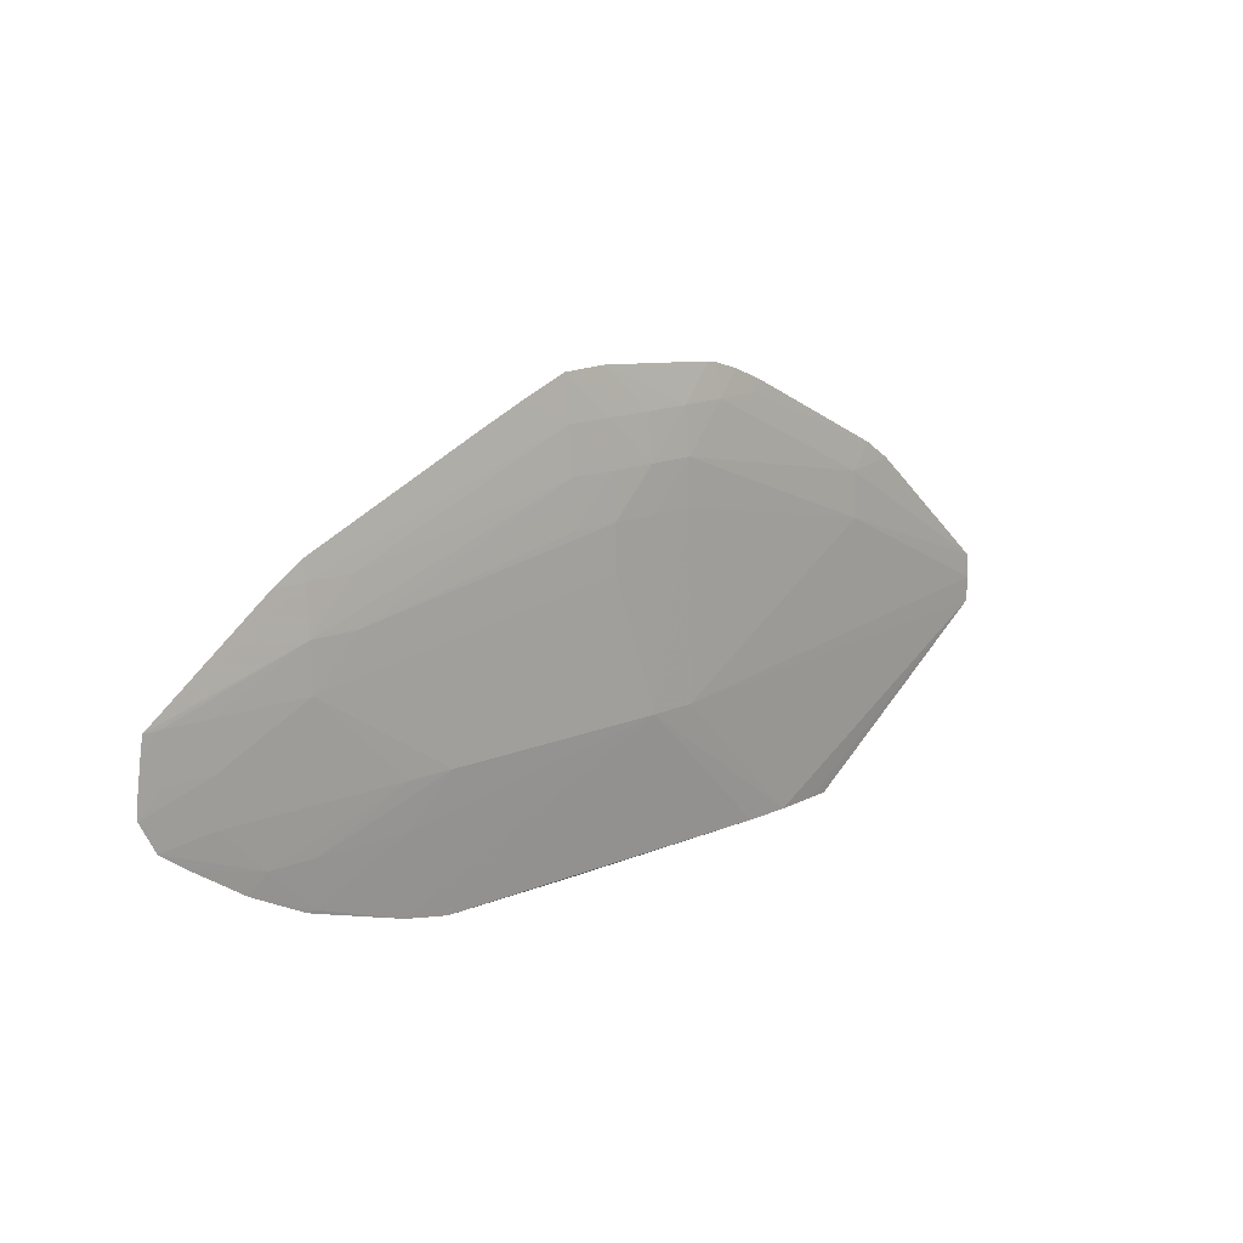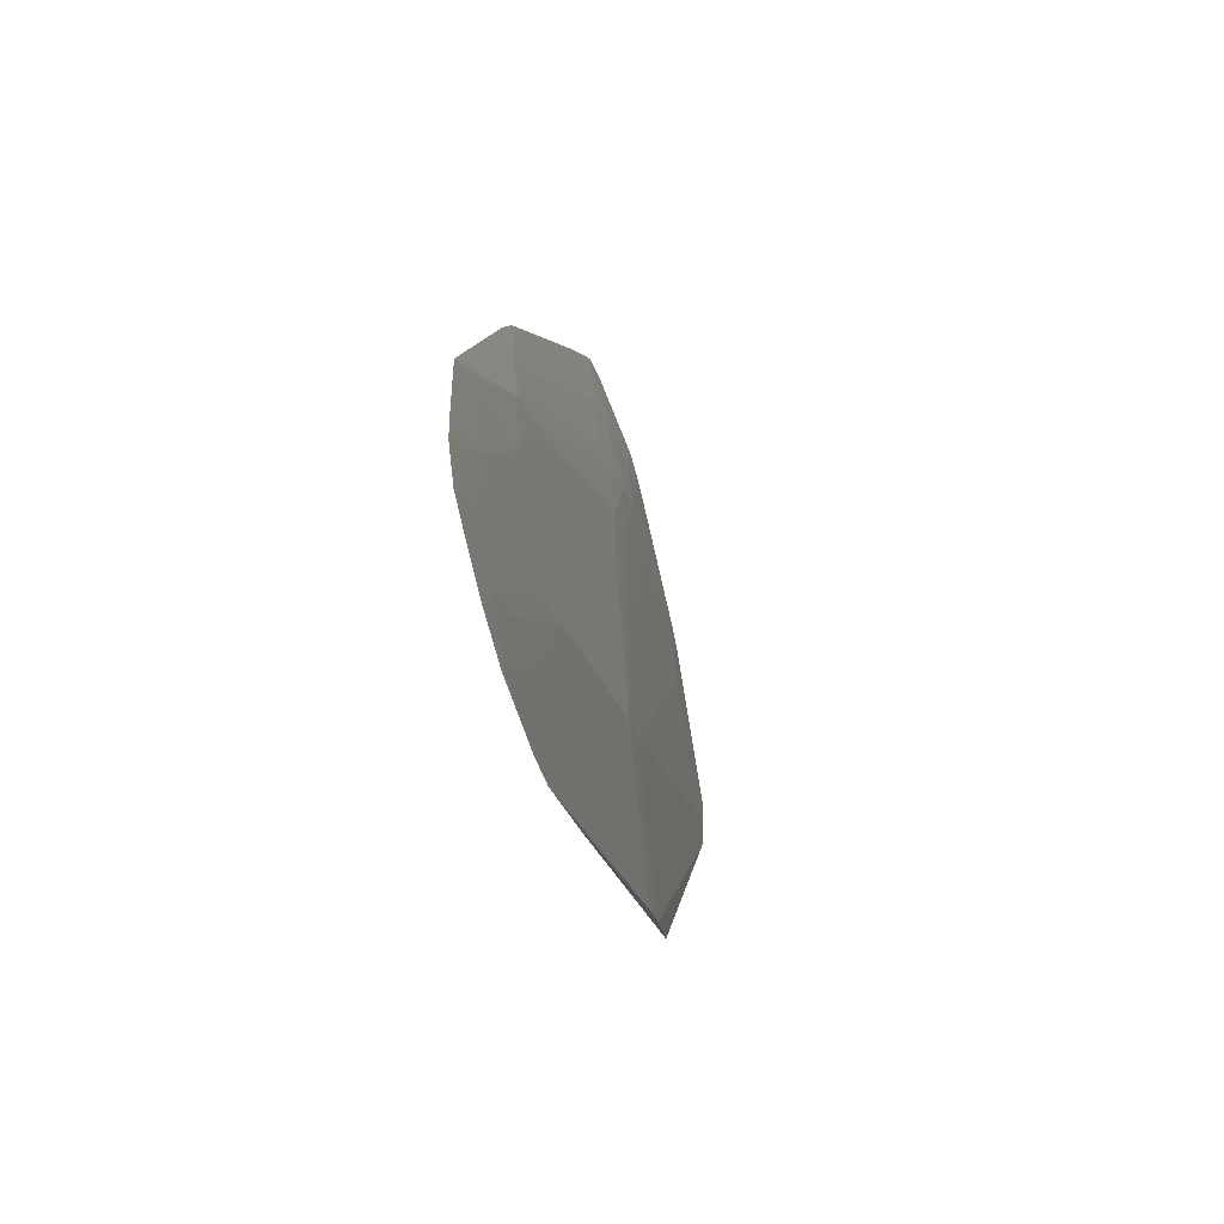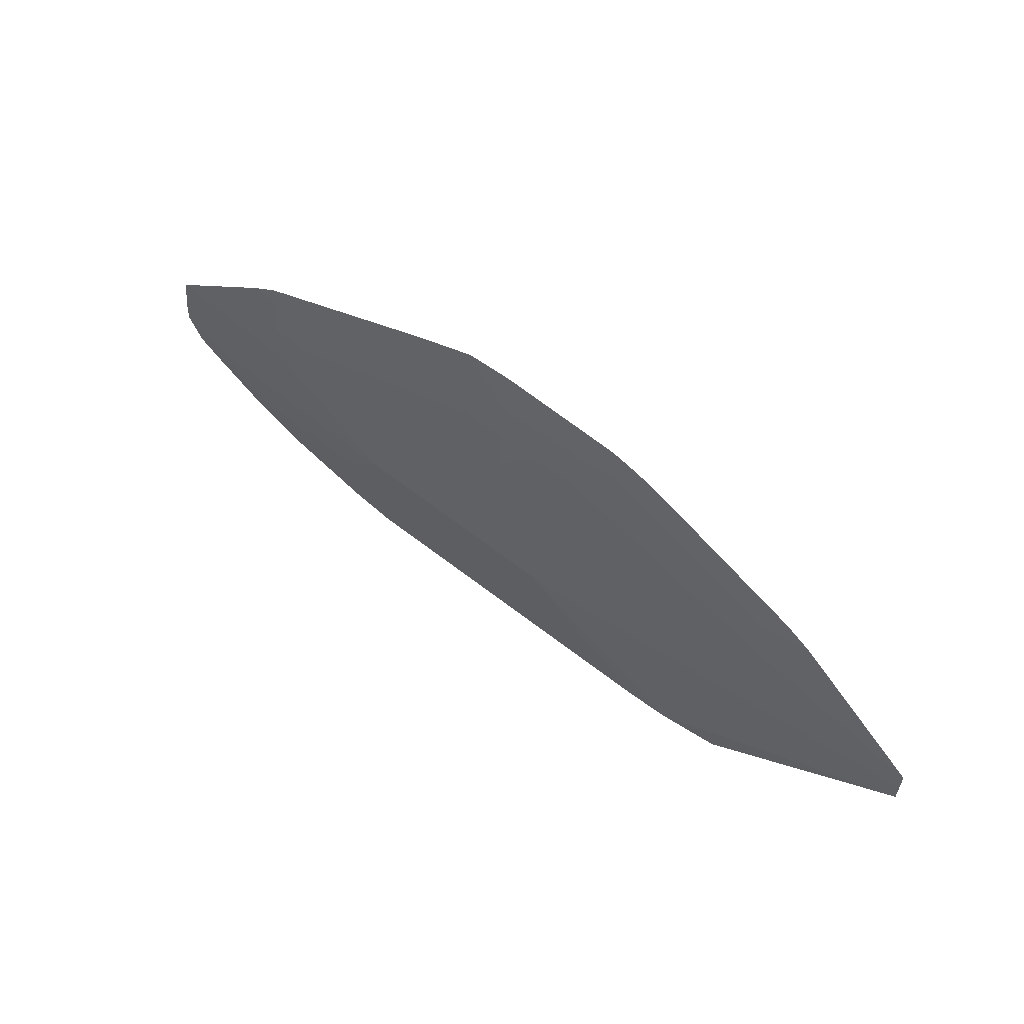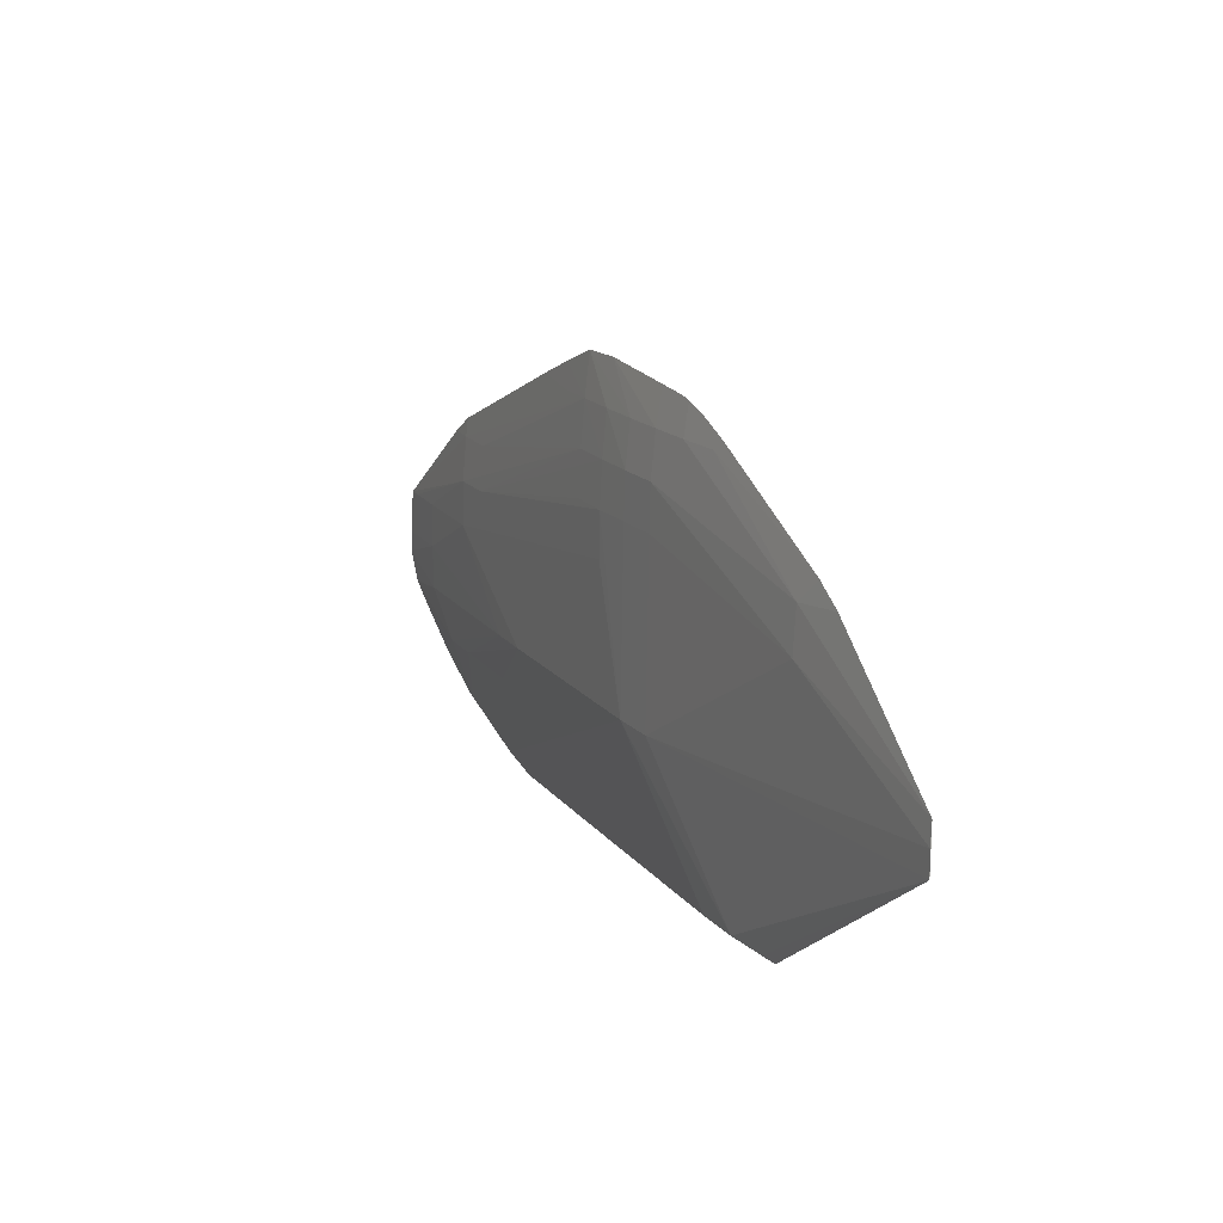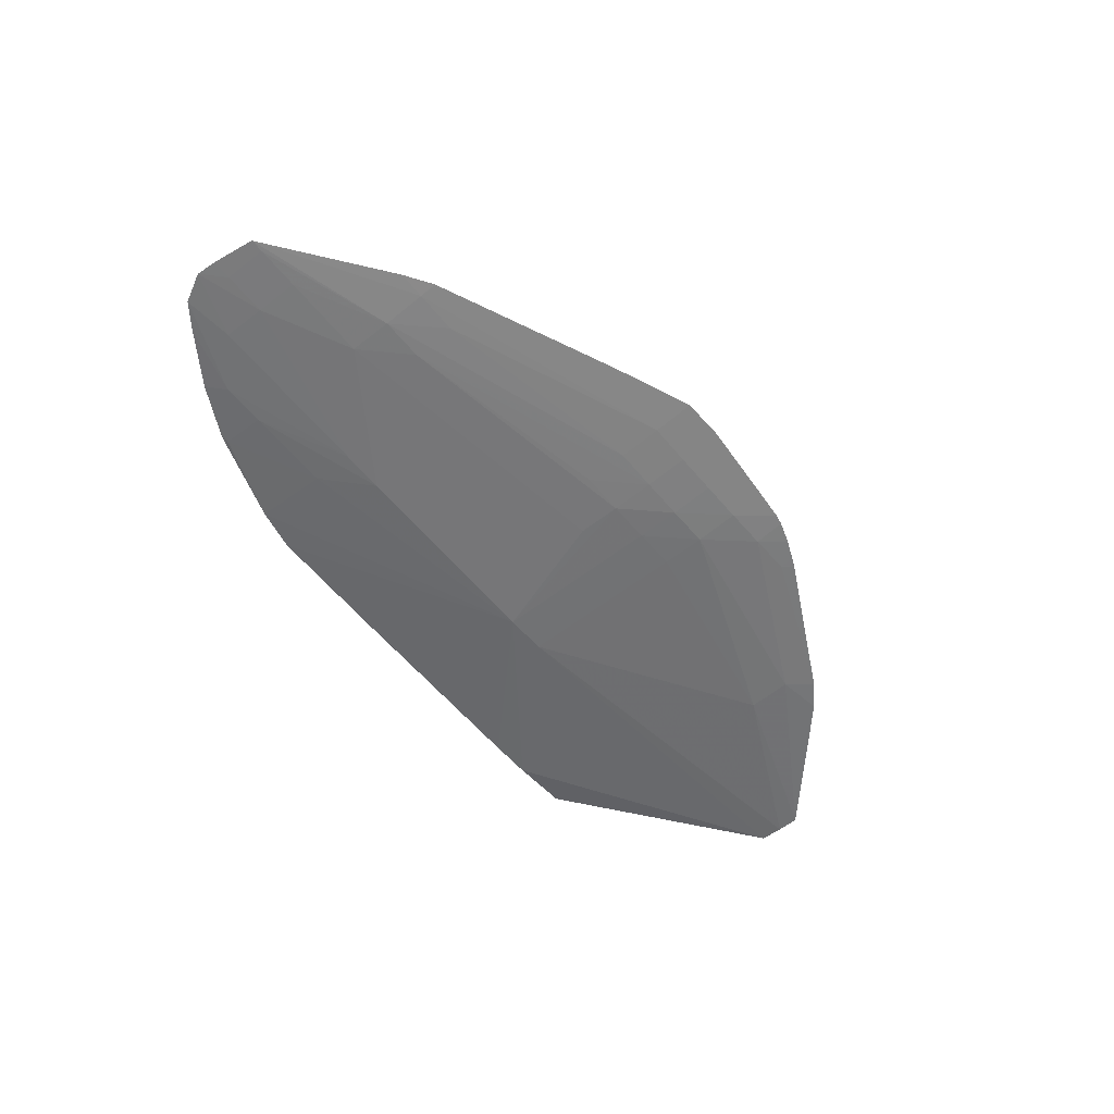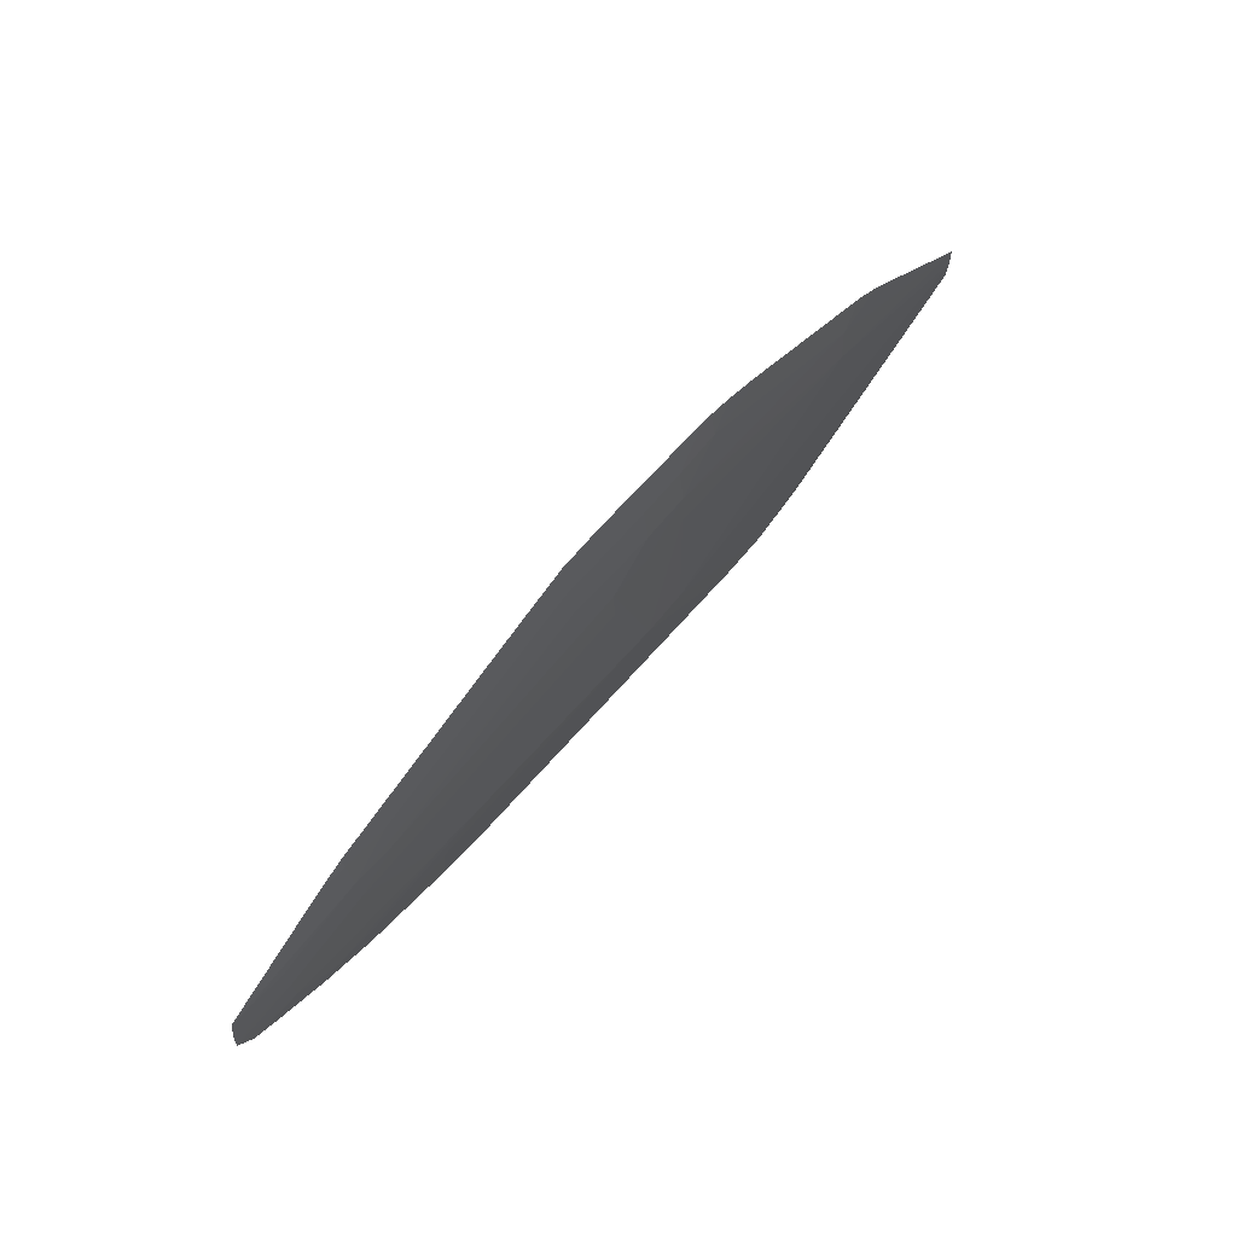
<metadata>
{"format":"obj","ext":"obj","renderer":"f3d","projection":"perspective","resolution":1024,"background":"white","views":[{"elev":15.2,"azim":-43.0,"up":"+Z"},{"elev":-22.4,"azim":-77.6,"up":"+Z"},{"elev":58.7,"azim":38.2,"up":"+Z"},{"elev":17.2,"azim":62.9,"up":"+Z"},{"elev":-55.7,"azim":-51.0,"up":"+Y"},{"elev":70.4,"azim":-49.1,"up":"+Z"}]}
</metadata>
<code>
v -0.05665 -0.4723 0.3754
v -0.05651 -0.4723 0.3754
v -0.1416 -0.4723 0.3771
v 0.2179 -0.4723 0.3945
v 0.1985 -0.4723 0.3754
v -0.04351 -0.4729 0.3754
v -0.1743 -0.4723 0.384
v 0.1198 -0.4765 0.3754
v 0.02181 -0.484 0.4733
v 0.3495 -0.4723 0.4883
v 0.1852 -0.4735 0.3754
v -0.1743 -0.4772 0.4407
v -0.2396 -0.4727 0.408
v -0.2415 -0.4723 0.4061
v 0.1525 -0.4762 0.3754
v 0.05443 -0.4833 0.4733
v 0.05443 -0.4812 0.6041
v 0.02181 -0.4818 0.6041
v -0.01082 -0.4821 0.6041
v -0.01082 -0.4826 0.5714
v -0.2396 -0.4779 0.5387
v -0.1416 -0.4804 0.4733
v 0.3495 -0.4723 0.5225
v 0.3495 -0.4723 0.4889
v -0.2396 -0.4753 0.4407
v -0.2723 -0.4741 0.4407
v -0.2848 -0.4723 0.4282
v -0.2463 -0.4723 0.408
v 0.3495 -0.4728 0.506
v 0.2179 -0.4777 0.5714
v 0.05443 -0.4804 0.6367
v 0.02181 -0.4808 0.6367
v -0.04351 -0.4811 0.6041
v -0.207 -0.4781 0.5714
v -0.01082 -0.4802 0.6367
v -0.1743 -0.4793 0.4733
v -0.2396 -0.4771 0.5714
v -0.305 -0.4747 0.5387
v -0.305 -0.4749 0.506
v 0.3495 -0.4728 0.5066
v 0.2546 -0.4723 0.6081
v 0.2179 -0.4758 0.6041
v -0.305 -0.4743 0.4733
v -0.3425 -0.4723 0.4686
v -0.3237 -0.4723 0.4547
v 0.08712 -0.476 0.6694
v 0.05443 -0.477 0.6694
v 0.02181 -0.4773 0.6694
v -0.01082 -0.4771 0.6694
v -0.04351 -0.4791 0.6367
v -0.04351 -0.4761 0.6694
v -0.207 -0.4755 0.6041
v -0.2396 -0.4739 0.6041
v -0.3478 -0.4723 0.5387
v -0.3377 -0.4729 0.5387
v -0.3377 -0.4732 0.506
v -0.3535 -0.4723 0.4902
v 0.2352 -0.4723 0.6214
v 0.1198 -0.4739 0.6694
v 0.1198 -0.4723 0.6801
v 0.1045 -0.4723 0.6868
v 0.08712 -0.4723 0.6924
v 0.07907 -0.4723 0.694
v 0.05443 -0.4723 0.6961
v -0.01082 -0.4723 0.7015
v -0.04351 -0.4723 0.7006
v -0.04612 -0.4723 0.6996
v -0.0762 -0.4723 0.6877
v -0.0762 -0.4745 0.6694
v -0.1089 -0.4728 0.6694
v -0.1089 -0.4723 0.674
v -0.2396 -0.4723 0.6175
v -0.2604 -0.4723 0.6041
v -0.3496 -0.4723 0.5268
v -0.3524 -0.4723 0.506
v 0.1272 -0.4723 0.6769
f 1 2 3
f 1 3 7
f 1 7 14
f 1 14 28
f 1 28 27
f 1 27 45
f 1 45 44
f 1 44 57
f 1 57 75
f 1 75 74
f 1 74 54
f 1 54 73
f 1 73 72
f 1 72 71
f 1 71 68
f 1 68 67
f 1 67 66
f 1 66 65
f 1 65 64
f 1 64 63
f 1 63 62
f 1 62 61
f 1 61 60
f 1 60 76
f 1 76 58
f 1 58 41
f 1 41 23
f 1 23 10
f 1 10 4
f 1 4 5
f 1 5 11
f 1 11 15
f 1 15 8
f 1 8 6
f 1 6 2
f 2 6 3
f 3 6 8
f 3 8 9
f 3 9 7
f 4 10 5
f 5 10 11
f 7 12 13
f 7 13 14
f 7 9 12
f 8 15 9
f 9 15 16
f 9 16 17
f 9 17 18
f 9 18 19
f 9 19 20
f 9 20 21
f 9 21 22
f 9 22 12
f 10 23 40
f 10 40 29
f 10 29 24
f 10 24 16
f 10 16 15
f 10 15 11
f 12 22 25
f 12 25 13
f 13 25 26
f 13 26 27
f 13 27 28
f 13 28 14
f 16 24 29
f 16 29 30
f 16 30 17
f 17 31 18
f 17 30 31
f 18 31 32
f 18 32 19
f 19 33 34
f 19 34 20
f 19 32 35
f 19 35 33
f 20 34 21
f 21 36 22
f 21 34 37
f 21 37 38
f 21 38 39
f 21 39 36
f 22 36 25
f 23 41 42
f 23 42 30
f 23 30 40
f 25 36 26
f 26 43 44
f 26 44 45
f 26 45 27
f 26 36 43
f 29 40 30
f 30 42 31
f 31 46 47
f 31 47 32
f 31 42 46
f 32 47 48
f 32 48 49
f 32 49 35
f 33 35 34
f 34 35 50
f 34 50 37
f 35 49 51
f 35 51 50
f 36 39 43
f 37 50 52
f 37 52 53
f 37 53 54
f 37 54 55
f 37 55 38
f 38 55 39
f 39 55 56
f 39 56 57
f 39 57 43
f 41 58 42
f 42 58 59
f 42 59 46
f 43 57 44
f 46 59 60
f 46 60 61
f 46 61 62
f 46 62 47
f 47 62 63
f 47 63 64
f 47 64 65
f 47 65 48
f 48 65 66
f 48 66 49
f 49 66 51
f 50 51 52
f 51 66 67
f 51 67 68
f 51 68 69
f 51 69 53
f 51 53 52
f 53 69 70
f 53 70 71
f 53 71 72
f 53 72 73
f 53 73 54
f 54 74 55
f 55 74 75
f 55 75 56
f 56 75 57
f 58 76 59
f 59 76 60
f 68 71 69
f 69 71 70

</code>
